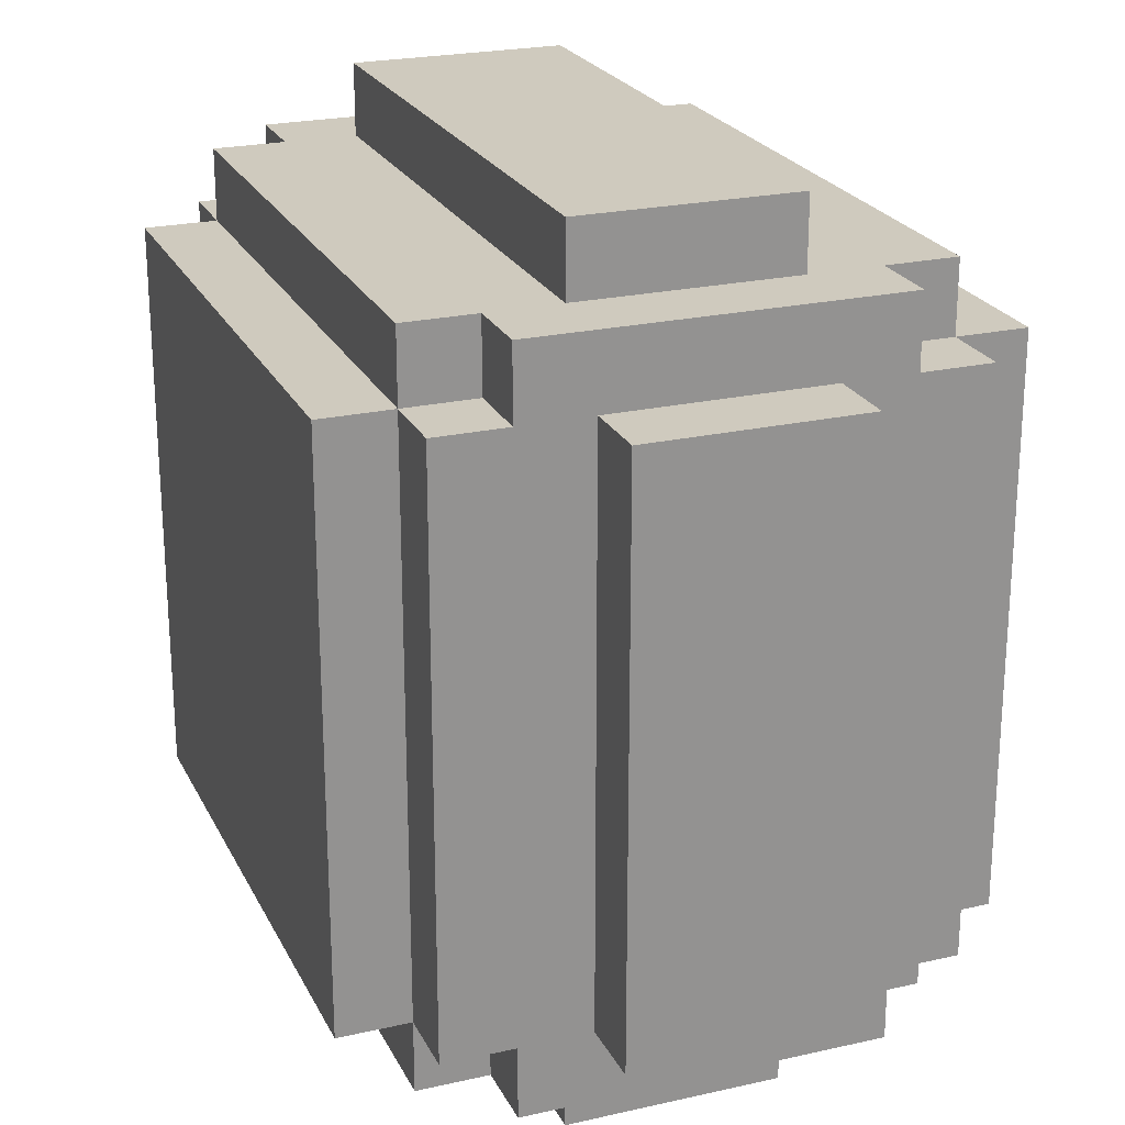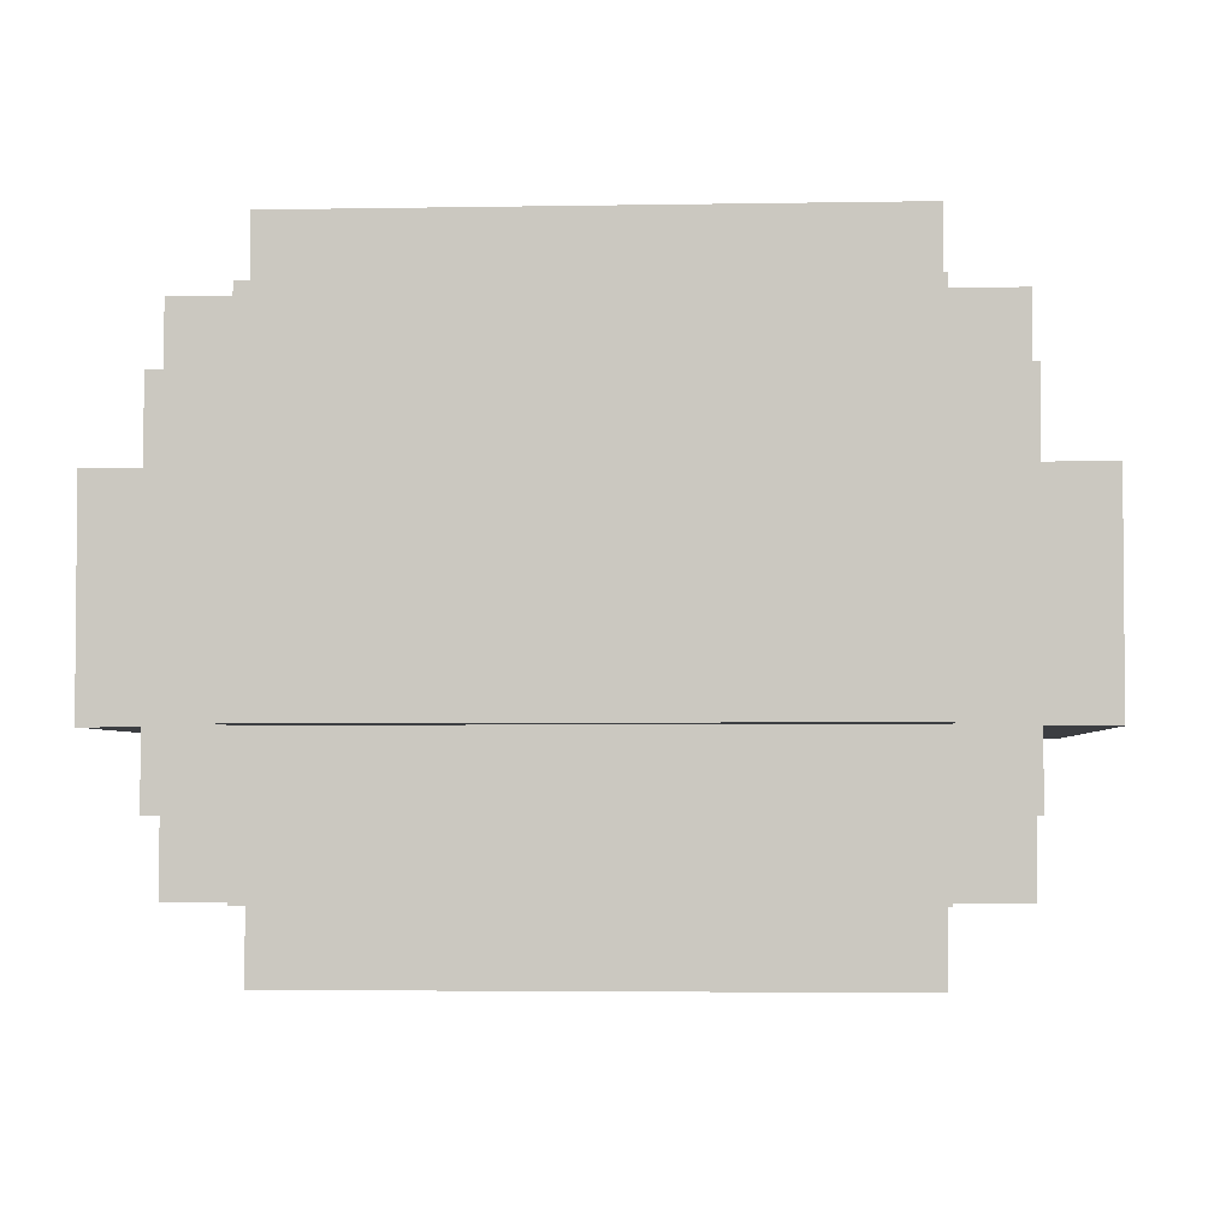
<metadata>
{"format":"obj","ext":"obj","renderer":"f3d","projection":"perspective","resolution":1024,"background":"white","views":[{"elev":23.2,"azim":-111.0,"up":"+Z"},{"elev":-3.4,"azim":-86.4,"up":"+Y"}]}
</metadata>
<code>
o
v 0.2 2.3 -0.4
v 0.2 2.3 -0.6
v 0.2 2.3 -0.7
v 0.2 2.3 -1.2
v 0.2 2.4 -0.6
v 0.2 2.4 -0.7
v 0.2 2.4 -1
v 0.2 2.4 -1.1
v 0.2 2.5 -0.5
v 0.2 2.5 -0.6
v 0.2 2.5 -0.9
v 0.2 2.5 -1
v 0.2 2.5 -1.1
v 0.2 2.6 -0.4
v 0.2 2.6 -0.5
v 0.2 2.6 -0.6
v 0.2 2.6 -0.9
v 0.2 2.6 -1
v 0.2 2.6 -1.2
v 0.3 2.1 -0.4
v 0.3 2.1 -1.2
v 0.3 2.2 -0.3
v 0.3 2.2 -0.4
v 0.3 2.2 -1.2
v 0.3 2.2 -1.3
v 0.3 2.3 -0.4
v 0.3 2.3 -0.6
v 0.3 2.3 -0.7
v 0.3 2.3 -1.2
v 0.3 2.6 -0.4
v 0.3 2.6 -0.5
v 0.3 2.6 -0.6
v 0.3 2.6 -0.9
v 0.3 2.6 -1
v 0.3 2.6 -1.2
v 0.3 2.7 -0.3
v 0.3 2.7 -0.4
v 0.3 2.7 -1.2
v 0.3 2.7 -1.3
v 0.3 2.8 -0.4
v 0.3 2.8 -1.2
v 0.4 2 -0.4
v 0.4 2 -1.2
v 0.4 2.1 -0.3
v 0.4 2.1 -0.4
v 0.4 2.1 -1.2
v 0.4 2.1 -1.3
v 0.4 2.2 -0.3
v 0.4 2.2 -0.4
v 0.4 2.2 -1.2
v 0.4 2.2 -1.3
v 0.4 2.3 -0.2
v 0.4 2.3 -0.3
v 0.4 2.3 -1.3
v 0.4 2.3 -1.4
v 0.4 2.6 -0.2
v 0.4 2.6 -0.3
v 0.4 2.6 -1.3
v 0.4 2.6 -1.4
v 0.4 2.7 -0.3
v 0.4 2.7 -0.4
v 0.4 2.7 -1.2
v 0.4 2.7 -1.3
v 0.4 2.8 -0.3
v 0.4 2.8 -0.4
v 0.4 2.8 -0.5
v 0.4 2.8 -0.7
v 0.4 2.8 -0.9
v 0.4 2.8 -1
v 0.4 2.8 -1.1
v 0.4 2.8 -1.2
v 0.4 2.8 -1.3
v 0.4 2.9 -0.4
v 0.4 2.9 -0.5
v 0.4 2.9 -0.7
v 0.4 2.9 -0.9
v 0.4 2.9 -1
v 0.4 2.9 -1.1
v 0.4 2.9 -1.2
v 1.2 2 -0.4
v 1.2 2 -1.2
v 1.2 2.1 -0.3
v 1.2 2.1 -0.4
v 1.2 2.1 -1.2
v 1.2 2.1 -1.3
v 1.2 2.2 -0.3
v 1.2 2.2 -0.4
v 1.2 2.2 -1.2
v 1.2 2.2 -1.3
v 1.2 2.3 -0.2
v 1.2 2.3 -0.3
v 1.2 2.3 -1.3
v 1.2 2.3 -1.4
v 1.2 2.6 -0.2
v 1.2 2.6 -0.3
v 1.2 2.6 -1.3
v 1.2 2.6 -1.4
v 1.2 2.7 -0.3
v 1.2 2.7 -0.4
v 1.2 2.7 -1.2
v 1.2 2.7 -1.3
v 1.2 2.8 -0.3
v 1.2 2.8 -0.4
v 1.2 2.8 -0.9
v 1.2 2.8 -1.1
v 1.2 2.8 -1.2
v 1.2 2.8 -1.3
v 1.2 2.9 -0.4
v 1.2 2.9 -0.9
v 1.2 2.9 -1.1
v 1.2 2.9 -1.2
v 1.3 2.1 -0.4
v 1.3 2.1 -1.2
v 1.3 2.2 -0.3
v 1.3 2.2 -0.4
v 1.3 2.2 -1.2
v 1.3 2.2 -1.3
v 1.3 2.3 -0.4
v 1.3 2.3 -0.8
v 1.3 2.3 -0.9
v 1.3 2.3 -1.2
v 1.3 2.6 -0.4
v 1.3 2.6 -0.6
v 1.3 2.6 -0.7
v 1.3 2.6 -1.2
v 1.3 2.7 -0.3
v 1.3 2.7 -0.4
v 1.3 2.7 -1.2
v 1.3 2.7 -1.3
v 1.3 2.8 -0.4
v 1.3 2.8 -1.2
v 1.4 2.3 -0.4
v 1.4 2.3 -0.8
v 1.4 2.3 -0.9
v 1.4 2.3 -1.2
v 1.4 2.4 -0.5
v 1.4 2.4 -0.6
v 1.4 2.4 -0.8
v 1.4 2.4 -0.9
v 1.4 2.4 -1
v 1.4 2.4 -1.1
v 1.4 2.5 -0.5
v 1.4 2.5 -0.6
v 1.4 2.5 -0.7
v 1.4 2.5 -1
v 1.4 2.5 -1.1
v 1.4 2.6 -0.4
v 1.4 2.6 -0.6
v 1.4 2.6 -0.7
v 1.4 2.6 -1.2
v 0.4 2.3 -0.2
v 0.4 2.6 -0.2
v 0.6 2.3 -0.2
v 0.6 2.5 -0.2
v 0.7 2.3 -0.2
v 0.7 2.5 -0.2
v 0.7 2.6 -0.2
v 0.8 2.4 -0.2
v 0.8 2.5 -0.2
v 0.8 2.6 -0.2
v 0.9 2.4 -0.2
v 0.9 2.5 -0.2
v 0.9 2.6 -0.2
v 1 2.3 -0.2
v 1 2.5 -0.2
v 1 2.6 -0.2
v 1.1 2.3 -0.2
v 1.1 2.5 -0.2
v 1.2 2.3 -0.2
v 1.2 2.6 -0.2
v 0.3 2.2 -0.3
v 0.3 2.7 -0.3
v 0.4 2.1 -0.3
v 0.4 2.2 -0.3
v 0.4 2.3 -0.3
v 0.4 2.6 -0.3
v 0.4 2.7 -0.3
v 0.4 2.8 -0.3
v 0.6 2.3 -0.3
v 0.7 2.3 -0.3
v 0.7 2.6 -0.3
v 0.8 2.6 -0.3
v 0.9 2.6 -0.3
v 1 2.3 -0.3
v 1 2.6 -0.3
v 1.1 2.3 -0.3
v 1.2 2.1 -0.3
v 1.2 2.2 -0.3
v 1.2 2.3 -0.3
v 1.2 2.6 -0.3
v 1.2 2.7 -0.3
v 1.2 2.8 -0.3
v 1.3 2.2 -0.3
v 1.3 2.7 -0.3
v 0.2 2.3 -0.4
v 0.2 2.6 -0.4
v 0.3 2.1 -0.4
v 0.3 2.2 -0.4
v 0.3 2.3 -0.4
v 0.3 2.6 -0.4
v 0.3 2.7 -0.4
v 0.3 2.8 -0.4
v 0.4 2 -0.4
v 0.4 2.1 -0.4
v 0.4 2.2 -0.4
v 0.4 2.7 -0.4
v 0.4 2.8 -0.4
v 0.4 2.9 -0.4
v 0.6 2.8 -0.4
v 0.6 2.9 -0.4
v 0.7 2.8 -0.4
v 0.7 2.9 -0.4
v 0.8 2.8 -0.4
v 0.8 2.9 -0.4
v 1 2.8 -0.4
v 1 2.9 -0.4
v 1.2 2 -0.4
v 1.2 2.1 -0.4
v 1.2 2.2 -0.4
v 1.2 2.7 -0.4
v 1.2 2.8 -0.4
v 1.2 2.9 -0.4
v 1.3 2.1 -0.4
v 1.3 2.2 -0.4
v 1.3 2.3 -0.4
v 1.3 2.6 -0.4
v 1.3 2.7 -0.4
v 1.3 2.8 -0.4
v 1.4 2.3 -0.4
v 1.4 2.6 -0.4
v 0.2 2.3 -1.2
v 0.2 2.6 -1.2
v 0.3 2.1 -1.2
v 0.3 2.2 -1.2
v 0.3 2.3 -1.2
v 0.3 2.6 -1.2
v 0.3 2.7 -1.2
v 0.3 2.8 -1.2
v 0.4 2 -1.2
v 0.4 2.1 -1.2
v 0.4 2.2 -1.2
v 0.4 2.7 -1.2
v 0.4 2.8 -1.2
v 0.4 2.9 -1.2
v 0.5 2.1 -1.2
v 0.6 2.1 -1.2
v 0.6 2.8 -1.2
v 0.6 2.9 -1.2
v 0.8 2.8 -1.2
v 0.8 2.9 -1.2
v 0.9 2.1 -1.2
v 0.9 2.8 -1.2
v 0.9 2.9 -1.2
v 1 2.1 -1.2
v 1 2.8 -1.2
v 1 2.9 -1.2
v 1.1 2.8 -1.2
v 1.1 2.9 -1.2
v 1.2 2 -1.2
v 1.2 2.1 -1.2
v 1.2 2.2 -1.2
v 1.2 2.7 -1.2
v 1.2 2.8 -1.2
v 1.2 2.9 -1.2
v 1.3 2.1 -1.2
v 1.3 2.2 -1.2
v 1.3 2.3 -1.2
v 1.3 2.6 -1.2
v 1.3 2.7 -1.2
v 1.3 2.8 -1.2
v 1.4 2.3 -1.2
v 1.4 2.6 -1.2
v 0.3 2.2 -1.3
v 0.3 2.7 -1.3
v 0.4 2.1 -1.3
v 0.4 2.2 -1.3
v 0.4 2.3 -1.3
v 0.4 2.6 -1.3
v 0.4 2.7 -1.3
v 0.4 2.8 -1.3
v 0.5 2.1 -1.3
v 0.5 2.3 -1.3
v 0.6 2.1 -1.3
v 0.6 2.3 -1.3
v 0.6 2.6 -1.3
v 0.7 2.6 -1.3
v 0.8 2.6 -1.3
v 0.9 2.1 -1.3
v 0.9 2.3 -1.3
v 0.9 2.6 -1.3
v 1 2.1 -1.3
v 1 2.3 -1.3
v 1.2 2.1 -1.3
v 1.2 2.2 -1.3
v 1.2 2.3 -1.3
v 1.2 2.6 -1.3
v 1.2 2.7 -1.3
v 1.2 2.8 -1.3
v 1.3 2.2 -1.3
v 1.3 2.7 -1.3
v 0.4 2.3 -1.4
v 0.4 2.6 -1.4
v 0.5 2.3 -1.4
v 0.5 2.5 -1.4
v 0.6 2.3 -1.4
v 0.6 2.5 -1.4
v 0.6 2.6 -1.4
v 0.7 2.4 -1.4
v 0.7 2.5 -1.4
v 0.7 2.6 -1.4
v 0.8 2.4 -1.4
v 0.8 2.5 -1.4
v 0.8 2.6 -1.4
v 0.9 2.3 -1.4
v 0.9 2.5 -1.4
v 0.9 2.6 -1.4
v 1 2.3 -1.4
v 1 2.5 -1.4
v 1.2 2.3 -1.4
v 1.2 2.6 -1.4
v 0.4 2 -0.4
v 1.2 2 -0.4
v 0.4 2 -1.2
v 1.2 2 -1.2
v 0.4 2.1 -0.3
v 1.2 2.1 -0.3
v 0.3 2.1 -0.4
v 0.4 2.1 -0.4
v 1.2 2.1 -0.4
v 1.3 2.1 -0.4
v 0.3 2.1 -1.2
v 0.4 2.1 -1.2
v 0.5 2.1 -1.2
v 0.6 2.1 -1.2
v 0.9 2.1 -1.2
v 1 2.1 -1.2
v 1.2 2.1 -1.2
v 1.3 2.1 -1.2
v 0.4 2.1 -1.3
v 0.5 2.1 -1.3
v 0.6 2.1 -1.3
v 0.9 2.1 -1.3
v 1 2.1 -1.3
v 1.2 2.1 -1.3
v 0.3 2.2 -0.3
v 0.4 2.2 -0.3
v 1.2 2.2 -0.3
v 1.3 2.2 -0.3
v 0.3 2.2 -0.4
v 0.4 2.2 -0.4
v 1.2 2.2 -0.4
v 1.3 2.2 -0.4
v 0.3 2.2 -1.2
v 0.4 2.2 -1.2
v 1.2 2.2 -1.2
v 1.3 2.2 -1.2
v 0.3 2.2 -1.3
v 0.4 2.2 -1.3
v 1.2 2.2 -1.3
v 1.3 2.2 -1.3
v 0.4 2.3 -0.2
v 0.6 2.3 -0.2
v 0.7 2.3 -0.2
v 1 2.3 -0.2
v 1.1 2.3 -0.2
v 1.2 2.3 -0.2
v 0.4 2.3 -0.3
v 0.6 2.3 -0.3
v 0.7 2.3 -0.3
v 1 2.3 -0.3
v 1.1 2.3 -0.3
v 1.2 2.3 -0.3
v 0.2 2.3 -0.4
v 0.3 2.3 -0.4
v 1.3 2.3 -0.4
v 1.4 2.3 -0.4
v 0.2 2.3 -0.6
v 0.3 2.3 -0.6
v 0.2 2.3 -0.7
v 0.3 2.3 -0.7
v 1.3 2.3 -0.8
v 1.4 2.3 -0.8
v 1.3 2.3 -0.9
v 1.4 2.3 -0.9
v 0.2 2.3 -1.2
v 0.3 2.3 -1.2
v 1.3 2.3 -1.2
v 1.4 2.3 -1.2
v 0.4 2.3 -1.3
v 0.5 2.3 -1.3
v 0.6 2.3 -1.3
v 0.9 2.3 -1.3
v 1 2.3 -1.3
v 1.2 2.3 -1.3
v 0.4 2.3 -1.4
v 0.5 2.3 -1.4
v 0.6 2.3 -1.4
v 0.9 2.3 -1.4
v 1 2.3 -1.4
v 1.2 2.3 -1.4
v 0.4 2.6 -0.2
v 0.7 2.6 -0.2
v 0.8 2.6 -0.2
v 0.9 2.6 -0.2
v 1 2.6 -0.2
v 1.2 2.6 -0.2
v 0.4 2.6 -0.3
v 0.7 2.6 -0.3
v 0.8 2.6 -0.3
v 0.9 2.6 -0.3
v 1 2.6 -0.3
v 1.2 2.6 -0.3
v 0.2 2.6 -0.4
v 0.3 2.6 -0.4
v 1.3 2.6 -0.4
v 1.4 2.6 -0.4
v 0.2 2.6 -0.5
v 0.3 2.6 -0.5
v 0.2 2.6 -0.6
v 0.3 2.6 -0.6
v 1.3 2.6 -0.6
v 1.4 2.6 -0.6
v 1.3 2.6 -0.7
v 1.4 2.6 -0.7
v 0.2 2.6 -0.9
v 0.3 2.6 -0.9
v 0.2 2.6 -1
v 0.3 2.6 -1
v 0.2 2.6 -1.2
v 0.3 2.6 -1.2
v 1.3 2.6 -1.2
v 1.4 2.6 -1.2
v 0.4 2.6 -1.3
v 0.6 2.6 -1.3
v 0.7 2.6 -1.3
v 0.8 2.6 -1.3
v 0.9 2.6 -1.3
v 1.2 2.6 -1.3
v 0.4 2.6 -1.4
v 0.6 2.6 -1.4
v 0.7 2.6 -1.4
v 0.8 2.6 -1.4
v 0.9 2.6 -1.4
v 1.2 2.6 -1.4
v 0.3 2.7 -0.3
v 0.4 2.7 -0.3
v 1.2 2.7 -0.3
v 1.3 2.7 -0.3
v 0.3 2.7 -0.4
v 0.4 2.7 -0.4
v 1.2 2.7 -0.4
v 1.3 2.7 -0.4
v 0.3 2.7 -1.2
v 0.4 2.7 -1.2
v 1.2 2.7 -1.2
v 1.3 2.7 -1.2
v 0.3 2.7 -1.3
v 0.4 2.7 -1.3
v 1.2 2.7 -1.3
v 1.3 2.7 -1.3
v 0.4 2.8 -0.3
v 1.2 2.8 -0.3
v 0.3 2.8 -0.4
v 0.4 2.8 -0.4
v 0.6 2.8 -0.4
v 0.7 2.8 -0.4
v 0.8 2.8 -0.4
v 1 2.8 -0.4
v 1.2 2.8 -0.4
v 1.3 2.8 -0.4
v 0.4 2.8 -0.5
v 0.4 2.8 -0.7
v 0.4 2.8 -0.9
v 1.2 2.8 -0.9
v 0.4 2.8 -1
v 0.4 2.8 -1.1
v 1.2 2.8 -1.1
v 0.3 2.8 -1.2
v 0.4 2.8 -1.2
v 0.6 2.8 -1.2
v 0.8 2.8 -1.2
v 0.9 2.8 -1.2
v 1 2.8 -1.2
v 1.1 2.8 -1.2
v 1.2 2.8 -1.2
v 1.3 2.8 -1.2
v 0.4 2.8 -1.3
v 1.2 2.8 -1.3
v 0.4 2.9 -0.4
v 0.6 2.9 -0.4
v 0.7 2.9 -0.4
v 0.8 2.9 -0.4
v 1 2.9 -0.4
v 1.2 2.9 -0.4
v 0.4 2.9 -0.5
v 0.5 2.9 -0.5
v 0.9 2.9 -0.5
v 1 2.9 -0.5
v 1.1 2.9 -0.5
v 1 2.9 -0.6
v 1.1 2.9 -0.6
v 0.4 2.9 -0.7
v 0.5 2.9 -0.7
v 1 2.9 -0.7
v 1.1 2.9 -0.7
v 0.9 2.9 -0.8
v 1 2.9 -0.8
v 1.1 2.9 -0.8
v 0.4 2.9 -0.9
v 0.6 2.9 -0.9
v 0.7 2.9 -0.9
v 0.8 2.9 -0.9
v 1 2.9 -0.9
v 1.2 2.9 -0.9
v 0.4 2.9 -1
v 0.6 2.9 -1
v 0.8 2.9 -1
v 1.1 2.9 -1
v 0.4 2.9 -1.1
v 0.6 2.9 -1.1
v 0.8 2.9 -1.1
v 0.9 2.9 -1.1
v 1 2.9 -1.1
v 1.1 2.9 -1.1
v 1.2 2.9 -1.1
v 0.4 2.9 -1.2
v 0.6 2.9 -1.2
v 0.8 2.9 -1.2
v 0.9 2.9 -1.2
v 1 2.9 -1.2
v 1.1 2.9 -1.2
v 1.2 2.9 -1.2
f 5 2 1
f 5 3 2
f 6 4 3
f 6 3 5
f 7 4 6
f 8 4 7
f 9 5 1
f 9 6 5
f 9 7 6
f 10 7 9
f 11 7 10
f 12 8 7
f 12 7 11
f 13 4 8
f 13 8 12
f 14 9 1
f 15 10 9
f 15 9 14
f 16 11 10
f 16 10 15
f 17 12 11
f 17 11 16
f 18 13 12
f 18 12 17
f 19 4 13
f 19 13 18
f 23 21 20
f 24 21 23
f 26 23 22
f 26 24 23
f 27 24 26
f 28 24 27
f 29 25 24
f 29 24 28
f 30 26 22
f 35 25 29
f 36 30 22
f 37 34 33
f 37 30 36
f 37 35 34
f 37 31 30
f 37 32 31
f 37 33 32
f 38 25 35
f 38 35 37
f 39 25 38
f 40 38 37
f 41 38 40
f 45 43 42
f 46 43 45
f 48 45 44
f 49 45 48
f 50 47 46
f 51 47 50
f 56 53 52
f 57 53 56
f 58 55 54
f 59 55 58
f 64 61 60
f 65 61 64
f 71 63 62
f 72 63 71
f 73 66 65
f 74 67 66
f 74 66 73
f 75 68 67
f 75 67 74
f 76 69 68
f 76 68 75
f 77 70 69
f 77 69 76
f 78 71 70
f 78 70 77
f 79 71 78
f 80 81 83
f 83 81 84
f 82 83 86
f 86 83 87
f 84 85 88
f 88 85 89
f 90 91 94
f 94 91 95
f 92 93 96
f 96 93 97
f 98 99 102
f 102 99 103
f 100 101 106
f 106 101 107
f 103 104 108
f 104 105 109
f 108 104 109
f 105 106 110
f 109 105 110
f 110 106 111
f 112 113 115
f 115 113 116
f 114 115 118
f 115 116 118
f 118 116 119
f 119 116 120
f 116 117 121
f 120 116 121
f 114 118 122
f 121 117 125
f 114 122 126
f 123 124 127
f 126 122 127
f 124 125 127
f 122 123 127
f 125 117 128
f 127 125 128
f 128 117 129
f 127 128 130
f 130 128 131
f 132 133 136
f 136 133 137
f 133 134 138
f 137 133 138
f 134 135 139
f 138 134 139
f 139 135 140
f 140 135 141
f 136 137 142
f 132 136 142
f 137 138 143
f 142 137 143
f 138 139 143
f 139 140 143
f 143 140 144
f 140 141 145
f 144 140 145
f 141 135 146
f 145 141 146
f 132 142 147
f 142 143 147
f 143 144 148
f 147 143 148
f 144 145 149
f 148 144 149
f 145 146 149
f 146 135 150
f 149 146 150
f 153 152 151
f 154 152 153
f 155 154 153
f 156 152 154
f 156 154 155
f 157 152 156
f 158 156 155
f 159 157 156
f 159 156 158
f 160 157 159
f 161 158 155
f 161 159 158
f 162 160 159
f 162 159 161
f 163 160 162
f 164 161 155
f 164 162 161
f 165 163 162
f 165 162 164
f 166 163 165
f 167 165 164
f 168 166 165
f 168 165 167
f 169 168 167
f 170 166 168
f 170 168 169
f 174 172 171
f 175 172 174
f 176 172 175
f 177 172 176
f 179 174 173
f 179 175 174
f 180 179 173
f 181 178 177
f 181 177 176
f 182 178 181
f 183 178 182
f 184 180 173
f 185 178 183
f 186 184 173
f 187 186 173
f 188 186 187
f 189 186 188
f 190 178 185
f 191 178 190
f 192 178 191
f 193 189 188
f 193 191 190
f 193 190 189
f 194 191 193
f 199 196 195
f 200 196 199
f 204 198 197
f 205 198 204
f 206 202 201
f 207 202 206
f 209 208 207
f 210 208 209
f 211 210 209
f 212 210 211
f 213 212 211
f 214 212 213
f 215 214 213
f 216 214 215
f 217 204 203
f 218 204 217
f 221 216 215
f 222 216 221
f 223 219 218
f 224 219 223
f 227 221 220
f 228 221 227
f 229 226 225
f 230 226 229
f 231 232 235
f 235 232 236
f 233 234 240
f 240 234 241
f 237 238 242
f 242 238 243
f 239 240 245
f 239 245 246
f 243 244 247
f 247 244 248
f 247 248 249
f 249 248 250
f 239 246 251
f 249 250 252
f 252 250 253
f 239 251 254
f 252 253 255
f 255 253 256
f 255 256 257
f 257 256 258
f 239 254 259
f 259 254 260
f 257 258 263
f 263 258 264
f 260 261 265
f 265 261 266
f 262 263 269
f 269 263 270
f 267 268 271
f 271 268 272
f 273 274 276
f 276 274 277
f 277 274 278
f 278 274 279
f 275 276 281
f 276 277 281
f 281 277 282
f 281 282 283
f 283 282 284
f 279 280 285
f 278 279 285
f 285 280 286
f 286 280 287
f 283 284 288
f 288 284 289
f 287 280 290
f 288 289 291
f 291 289 292
f 291 292 293
f 293 292 294
f 294 292 295
f 290 280 296
f 296 280 297
f 297 280 298
f 294 295 299
f 296 297 299
f 295 296 299
f 299 297 300
f 301 302 303
f 303 302 304
f 303 304 305
f 304 302 306
f 305 304 306
f 306 302 307
f 305 306 308
f 306 307 309
f 308 306 309
f 309 307 310
f 305 308 311
f 308 309 311
f 309 310 312
f 311 309 312
f 312 310 313
f 305 311 314
f 311 312 314
f 312 313 315
f 314 312 315
f 315 313 316
f 314 315 317
f 315 316 318
f 317 315 318
f 317 318 319
f 318 316 320
f 319 318 320
f 323 322 321
f 324 322 323
f 328 326 325
f 329 326 328
f 331 328 327
f 332 328 331
f 337 330 329
f 338 330 337
f 339 333 332
f 340 334 333
f 340 333 339
f 341 335 334
f 341 334 340
f 342 336 335
f 342 335 341
f 343 337 336
f 343 336 342
f 344 337 343
f 349 346 345
f 350 346 349
f 351 348 347
f 352 348 351
f 357 354 353
f 358 354 357
f 359 356 355
f 360 356 359
f 367 362 361
f 368 363 362
f 368 362 367
f 369 364 363
f 369 363 368
f 370 365 364
f 370 364 369
f 371 366 365
f 371 365 370
f 372 366 371
f 377 374 373
f 378 374 377
f 379 378 377
f 380 378 379
f 381 376 375
f 382 376 381
f 383 382 381
f 384 382 383
f 385 380 379
f 386 380 385
f 387 384 383
f 388 384 387
f 395 390 389
f 396 391 390
f 396 390 395
f 397 392 391
f 397 391 396
f 398 393 392
f 398 392 397
f 399 394 393
f 399 393 398
f 400 394 399
f 401 402 407
f 402 403 408
f 407 402 408
f 403 404 409
f 408 403 409
f 404 405 410
f 409 404 410
f 405 406 411
f 410 405 411
f 411 406 412
f 413 414 417
f 417 414 418
f 417 418 419
f 419 418 420
f 415 416 421
f 421 416 422
f 421 422 423
f 423 422 424
f 419 420 425
f 425 420 426
f 425 426 427
f 427 426 428
f 427 428 429
f 429 428 430
f 423 424 431
f 431 424 432
f 433 434 439
f 434 435 440
f 439 434 440
f 435 436 441
f 440 435 441
f 436 437 442
f 441 436 442
f 437 438 443
f 442 437 443
f 443 438 444
f 445 446 449
f 449 446 450
f 447 448 451
f 451 448 452
f 453 454 457
f 457 454 458
f 455 456 459
f 459 456 460
f 461 462 464
f 464 462 465
f 465 462 466
f 466 462 467
f 467 462 468
f 468 462 469
f 463 464 471
f 463 471 472
f 463 472 473
f 469 470 474
f 463 473 475
f 463 475 476
f 474 470 477
f 463 476 478
f 478 476 479
f 477 470 485
f 485 470 486
f 483 484 487
f 484 485 487
f 479 480 487
f 482 483 487
f 481 482 487
f 480 481 487
f 487 485 488
f 489 490 495
f 495 490 496
f 492 493 497
f 493 494 498
f 497 493 498
f 498 494 499
f 497 498 500
f 498 499 500
f 499 494 501
f 500 499 501
f 495 496 502
f 496 490 503
f 502 496 503
f 497 500 504
f 500 501 504
f 501 494 505
f 504 501 505
f 492 497 506
f 497 504 506
f 504 505 507
f 506 504 507
f 505 494 508
f 507 505 508
f 502 503 509
f 490 491 510
f 509 503 510
f 503 490 510
f 491 492 511
f 510 491 511
f 506 507 512
f 511 492 512
f 492 506 512
f 507 508 513
f 512 507 513
f 508 494 514
f 513 508 514
f 510 511 515
f 509 510 515
f 513 514 515
f 511 512 515
f 512 513 515
f 515 514 516
f 516 514 517
f 517 514 518
f 515 516 519
f 516 517 520
f 519 516 520
f 517 518 521
f 520 517 521
f 521 518 522
f 522 518 523
f 518 514 524
f 523 518 524
f 524 514 525
f 519 520 526
f 520 521 527
f 526 520 527
f 521 522 528
f 527 521 528
f 522 523 529
f 528 522 529
f 523 524 530
f 529 523 530
f 524 525 531
f 530 524 531
f 531 525 532

</code>
